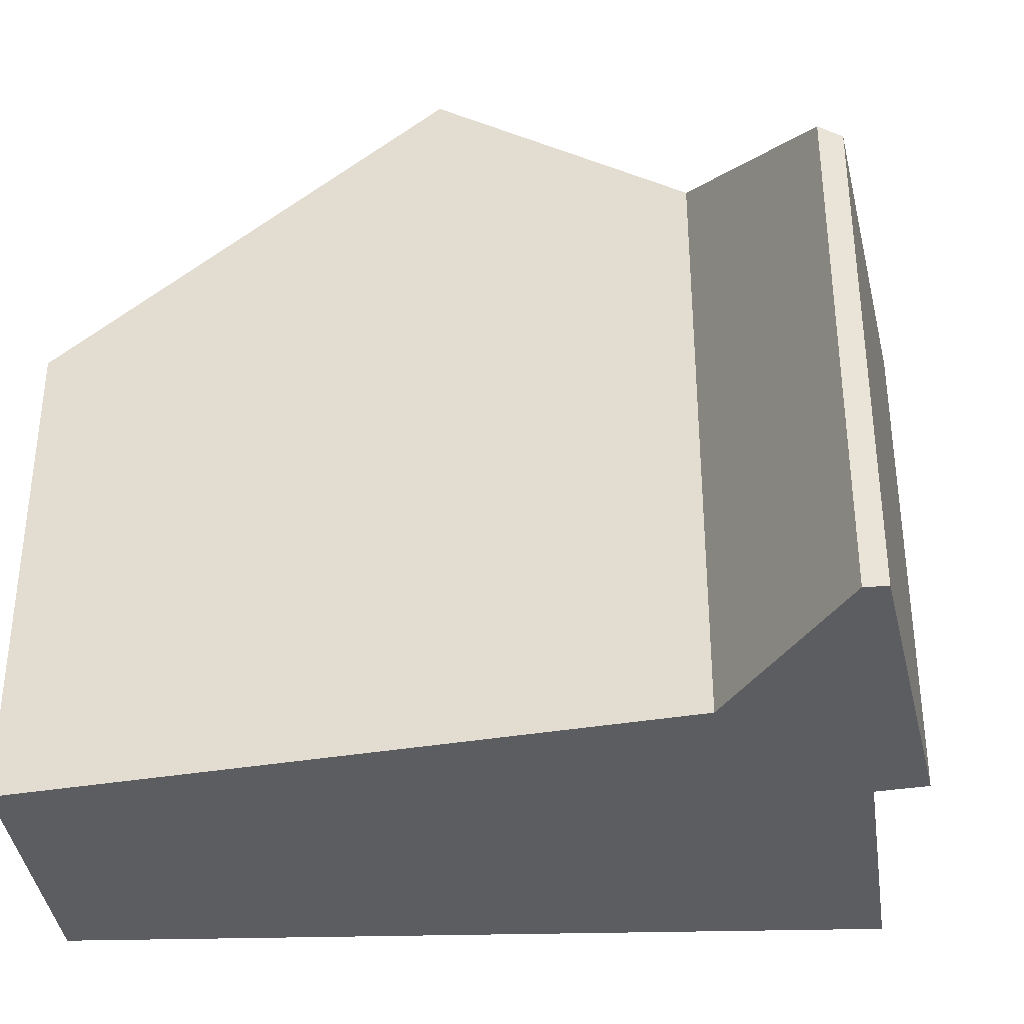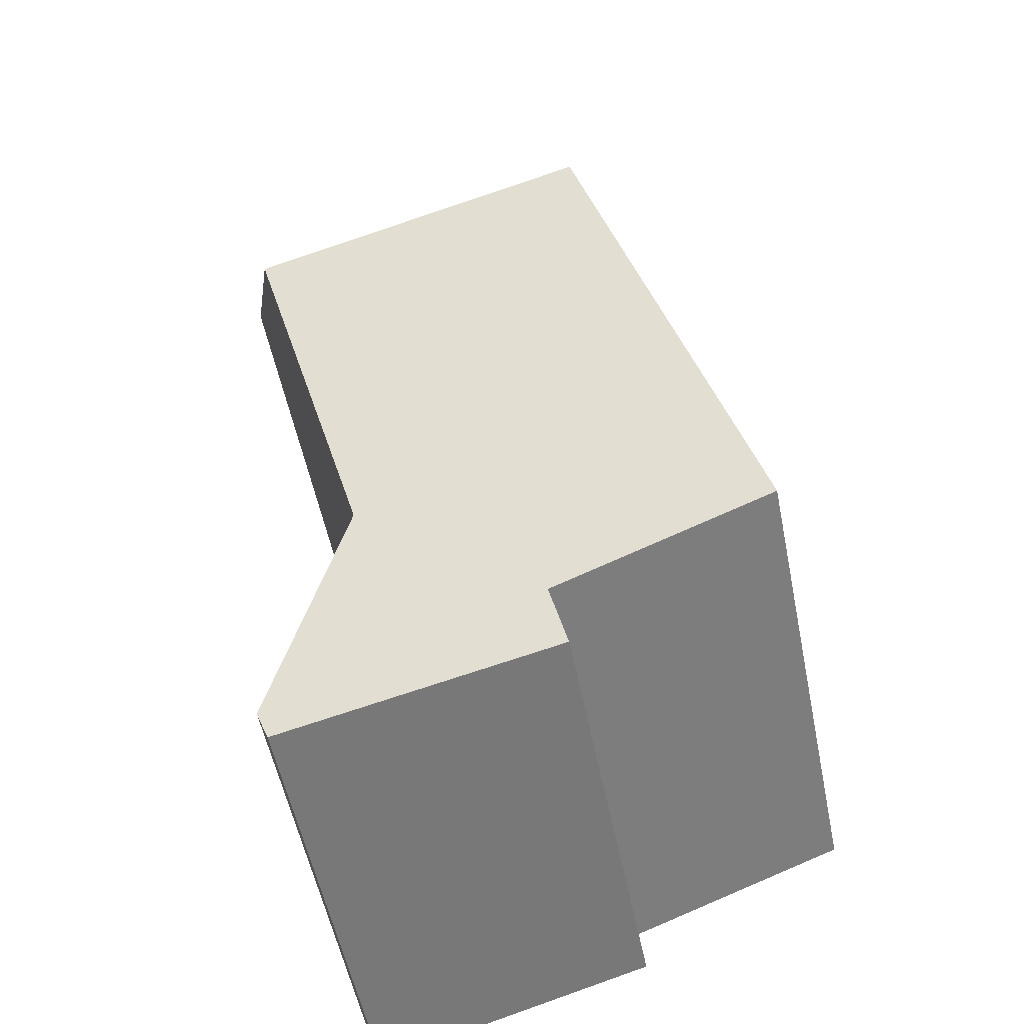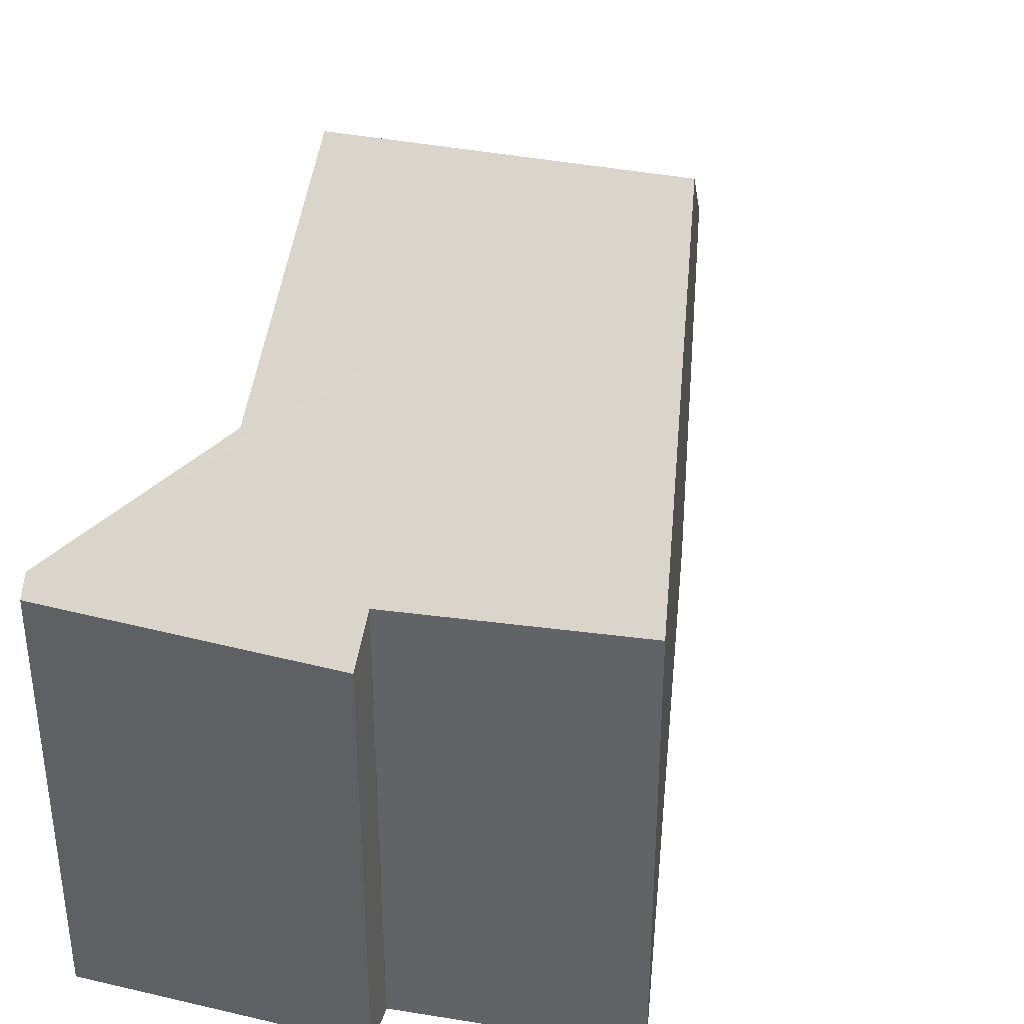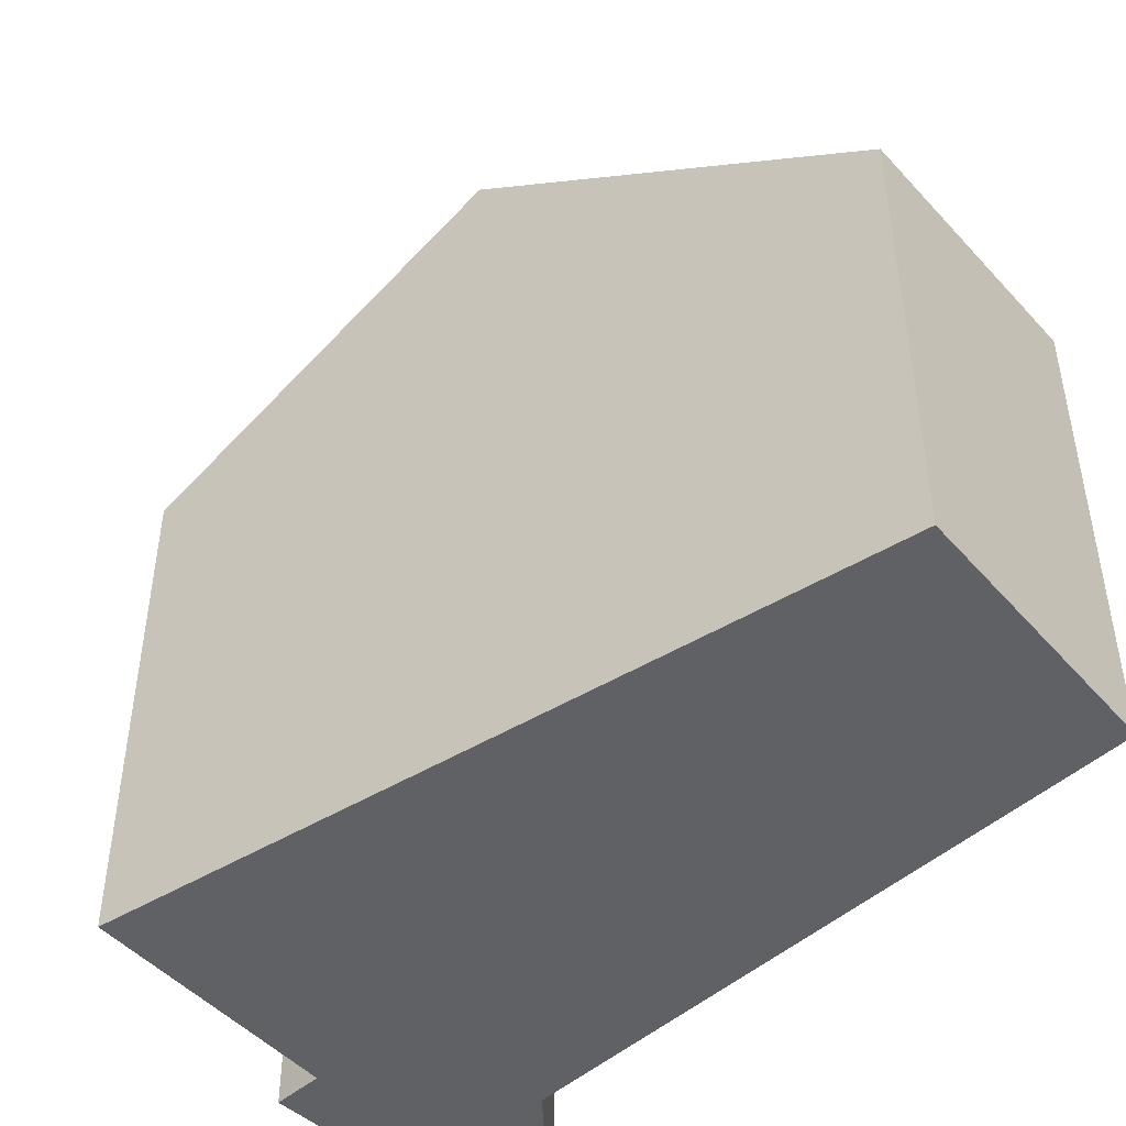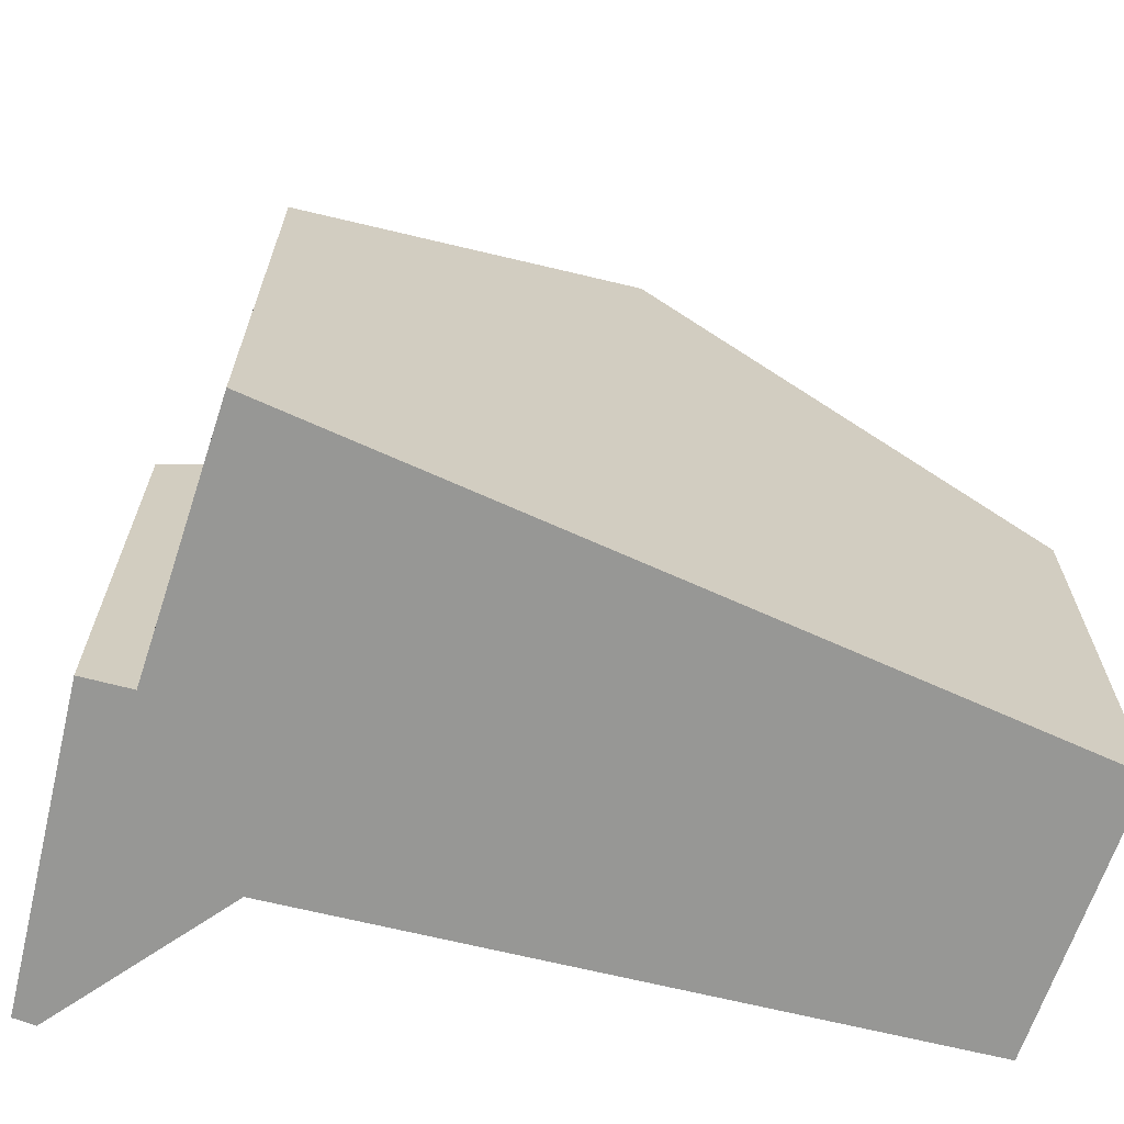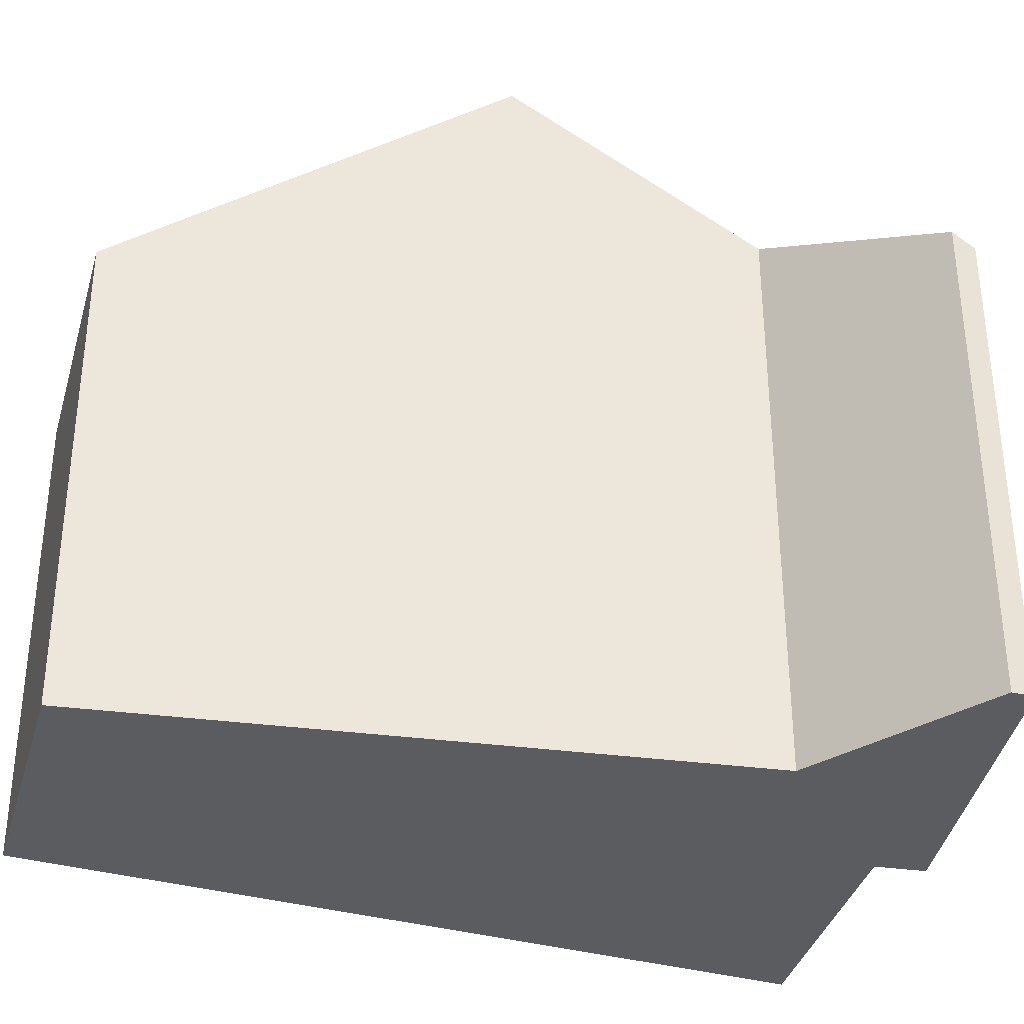
<metadata>
{"format":"obj","ext":"obj","renderer":"f3d","projection":"perspective","resolution":1024,"background":"white","views":[{"elev":-36.5,"azim":119.0,"up":"+Y"},{"elev":-54.2,"azim":-168.7,"up":"+Z"},{"elev":37.4,"azim":-147.3,"up":"+Y"},{"elev":-48.1,"azim":-28.8,"up":"+Y"},{"elev":-68.1,"azim":-87.1,"up":"+Y"},{"elev":-35.3,"azim":96.7,"up":"+Y"}]}
</metadata>
<code>
v  2.096 9.67 4.079
v  3.077 6.491 -1.177
v  0 6.597 4.039e-16
v  5.748 6.145 -2.592
v  6.709 6.172 -2.867
v  6.821 6.36 -2.611
v  6.57 6.571 -2.202
v  6.231 6.854 -1.65
v  5.642 7.348 -0.69
v  5.426 7.53 -0.337
v  6.323 9.67 2.687
v  2.89 6.066 -1.775
v  4.529 6.102 8.814
v  7.749 6.271 7.492
v  6.821 1.599e-16 -2.611
v  6.709 1.756e-16 -2.867
v  2.89 1.087e-16 -1.775
v  5.748 1.587e-16 -2.592
v  0 0 0
v  3.077 7.207e-17 -1.177
v  2.096 -2.498e-16 4.079
v  4.529 -5.397e-16 8.814
v  7.749 -4.588e-16 7.492
v  5.426 2.064e-17 -0.337
v  6.323 -1.645e-16 2.687
v  6.57 1.348e-16 -2.202
v  5.642 4.225e-17 -0.69
v  6.231 1.01e-16 -1.65
g defaultobject
f 1 2 3
f 2 1 4
f 4 1 5
f 5 1 6
f 6 1 7
f 7 1 8
f 8 1 9
f 9 1 10
f 10 1 11
f 4 12 2
f 13 11 1
f 11 13 14
f 15 5 6
f 5 15 16
f 16 4 5
f 4 16 12
f 12 16 17
f 17 16 18
f 2 19 3
f 19 2 20
f 12 20 2
f 20 12 17
f 19 1 3
f 1 19 13
f 13 19 21
f 13 21 22
f 13 23 14
f 23 13 22
f 23 11 14
f 11 23 10
f 10 23 24
f 24 23 25
f 24 9 10
f 9 24 8
f 8 24 7
f 7 24 6
f 6 24 15
f 15 24 26
f 26 24 27
f 26 27 28
f 18 20 17
f 20 18 24
f 24 18 27
f 27 18 28
f 28 18 16
f 28 16 26
f 26 16 15
f 20 21 19
f 21 20 22
f 22 20 23
f 23 20 25
f 25 20 24

</code>
